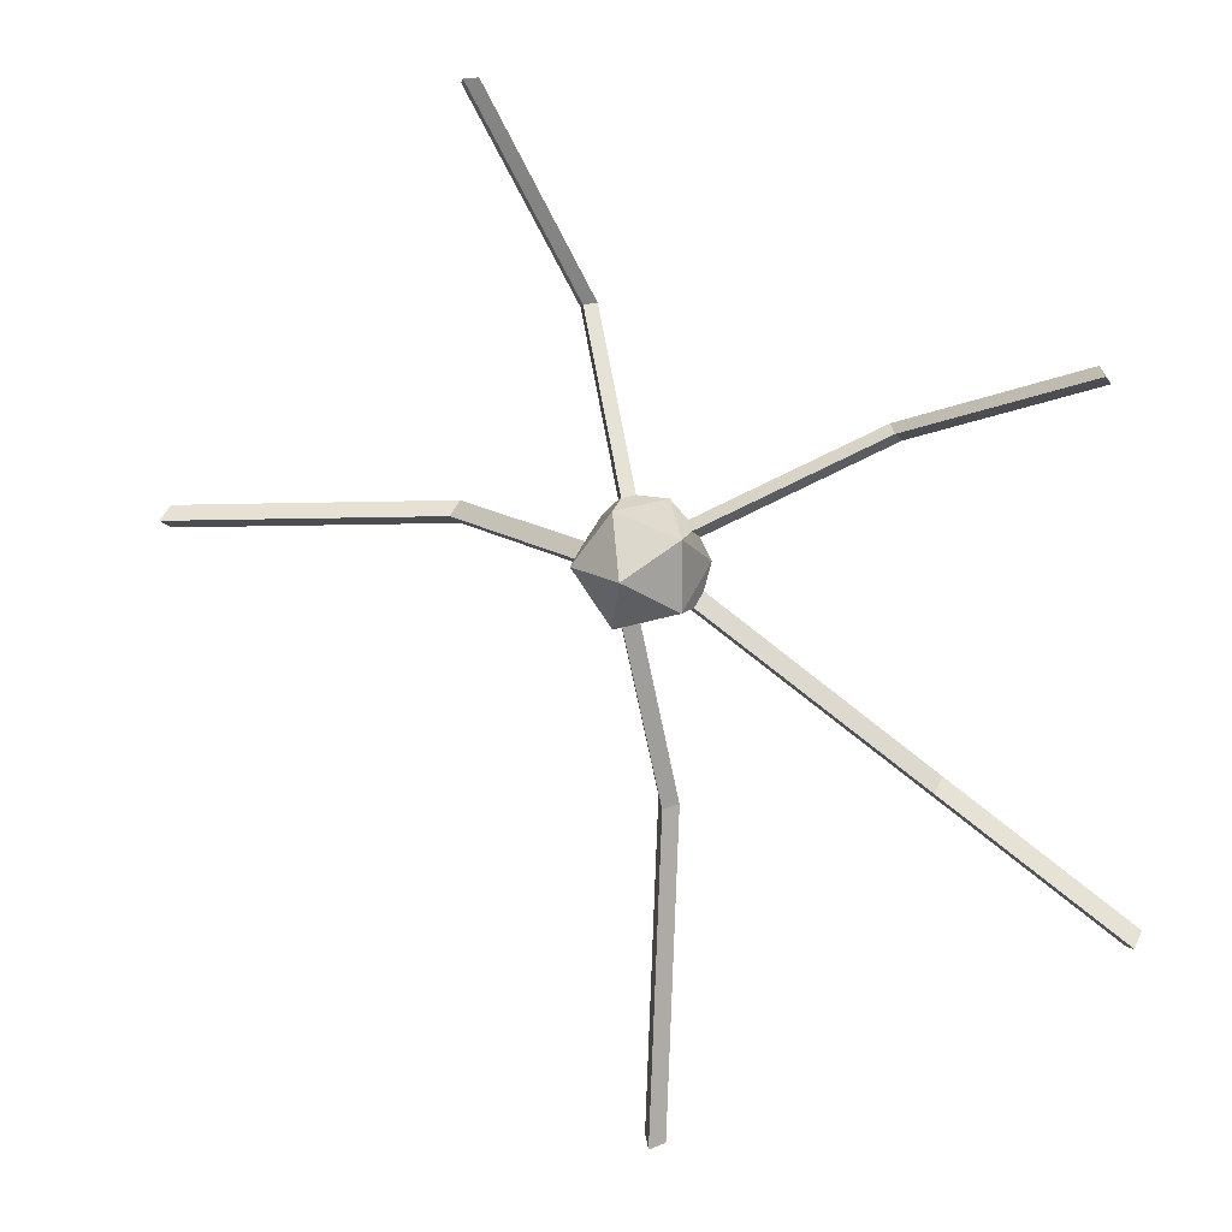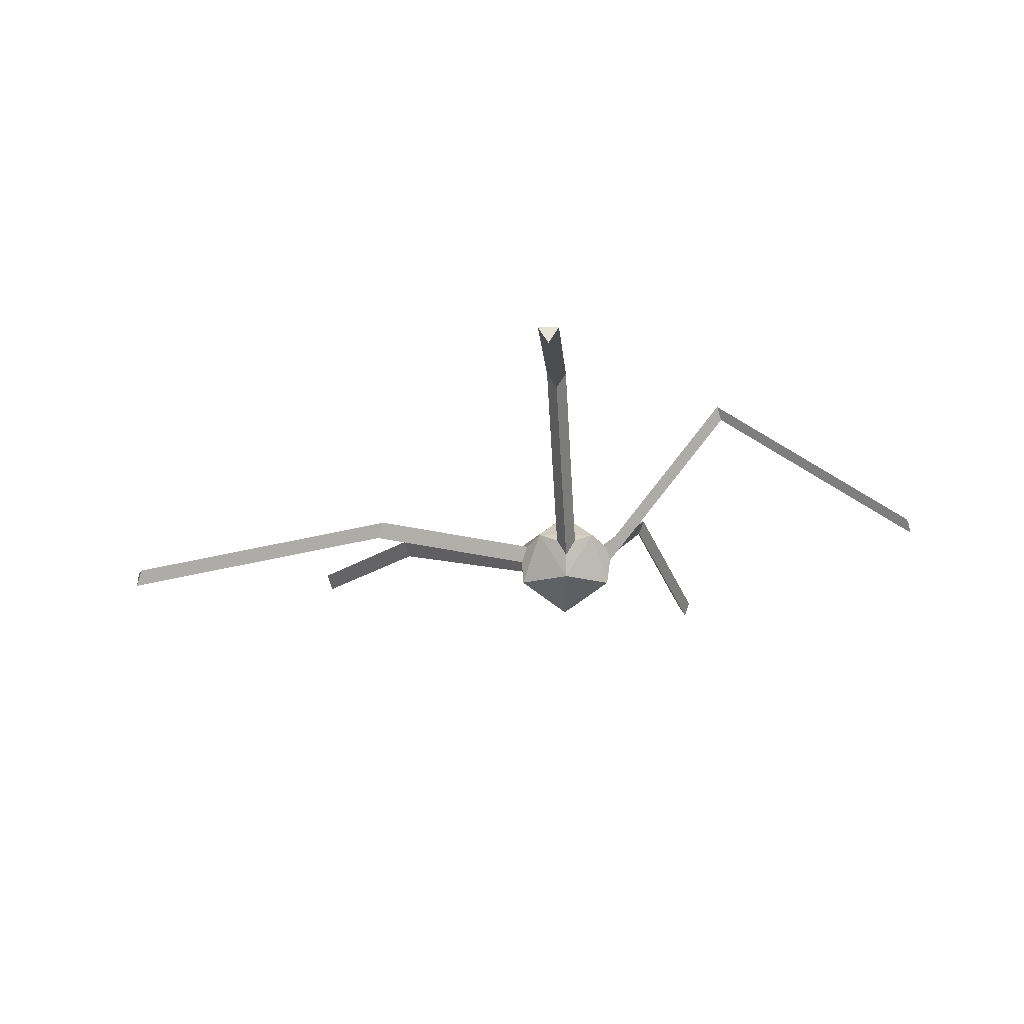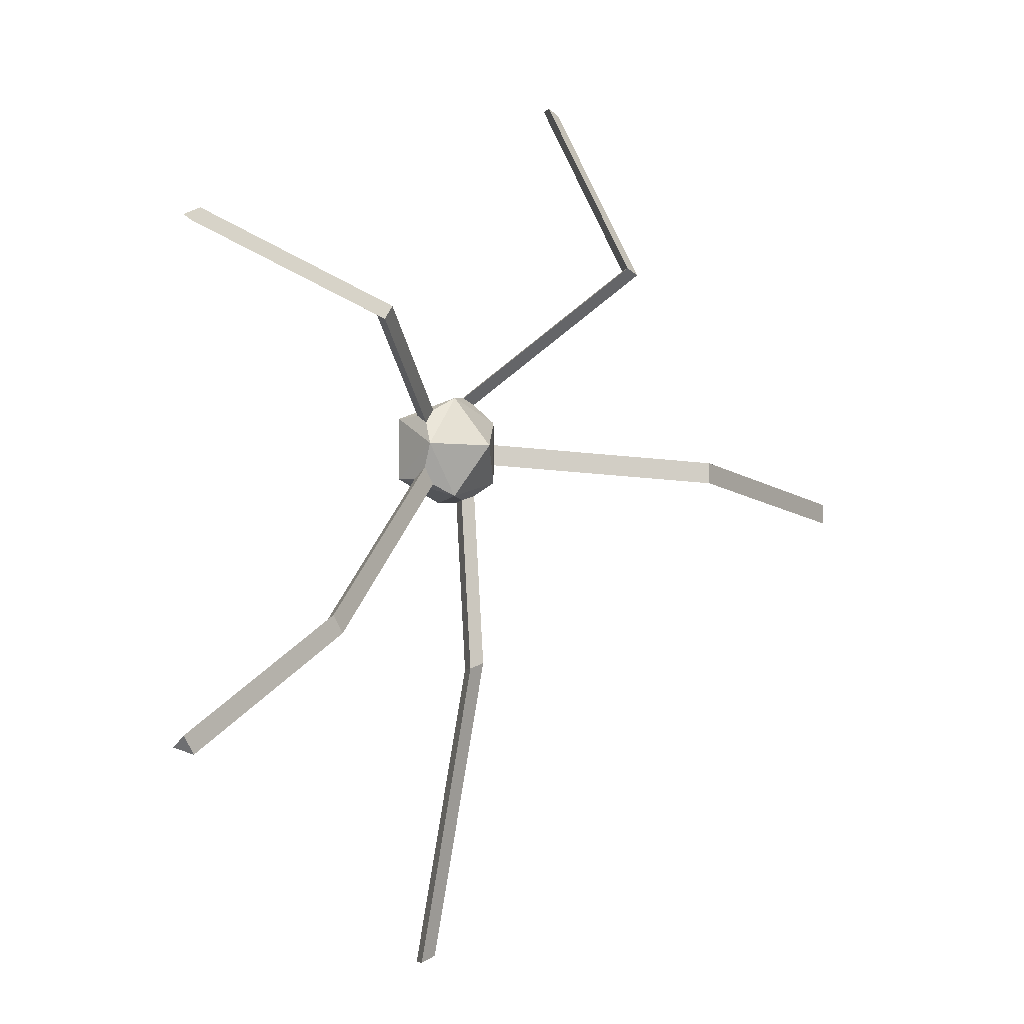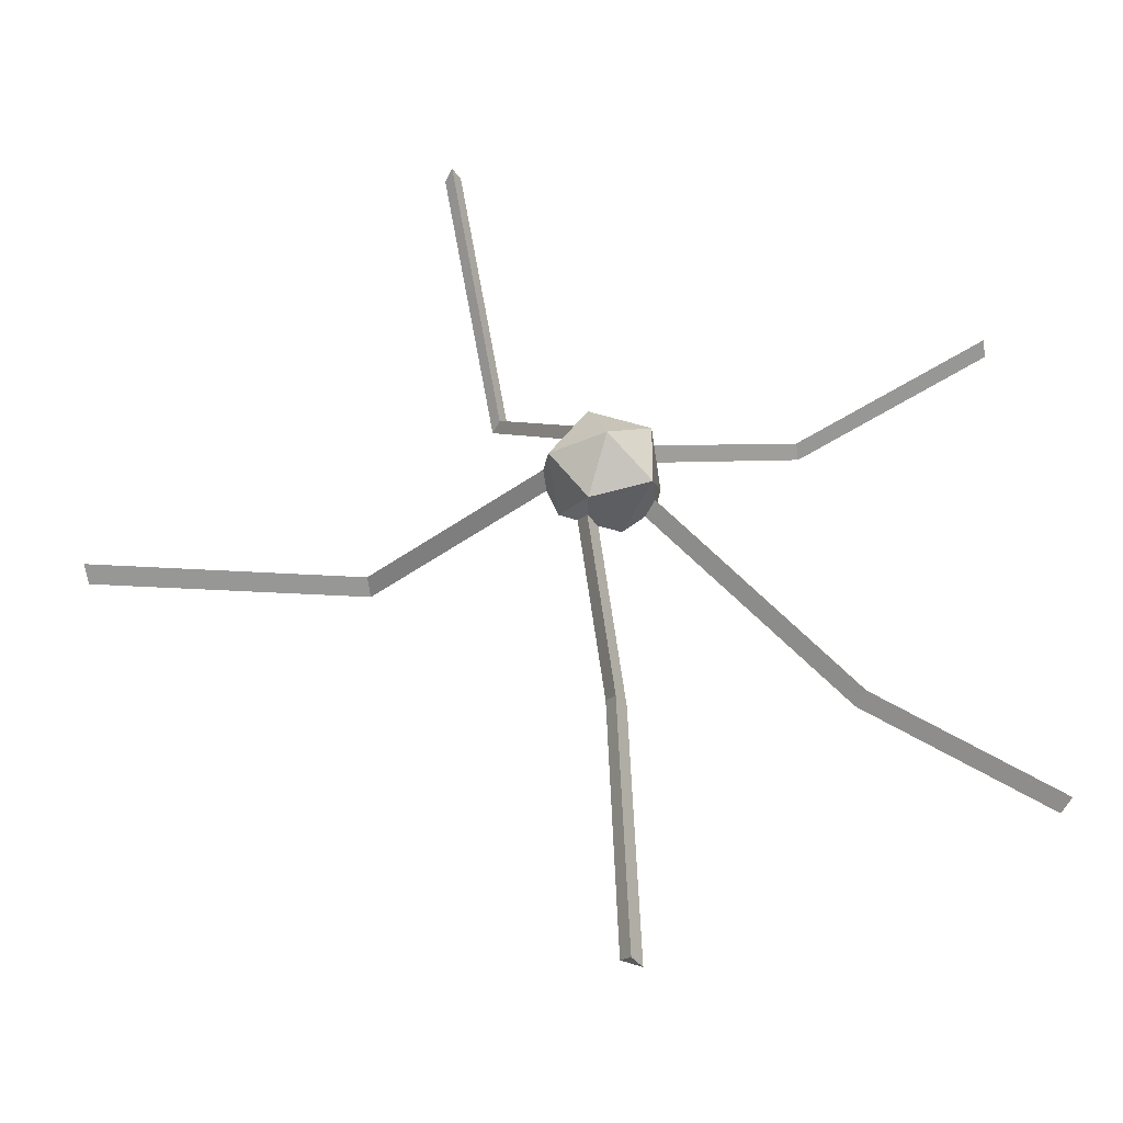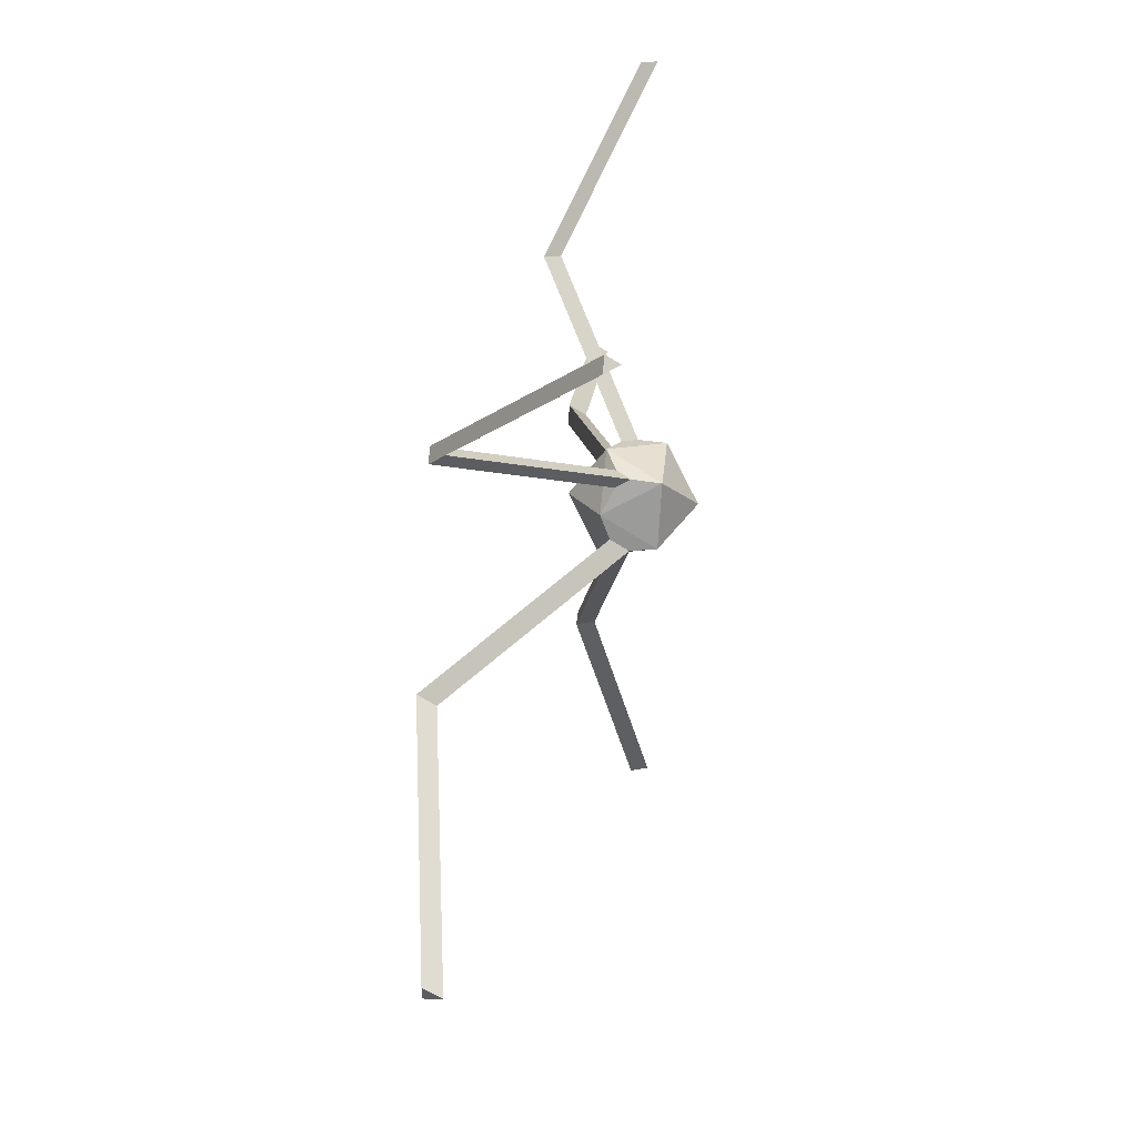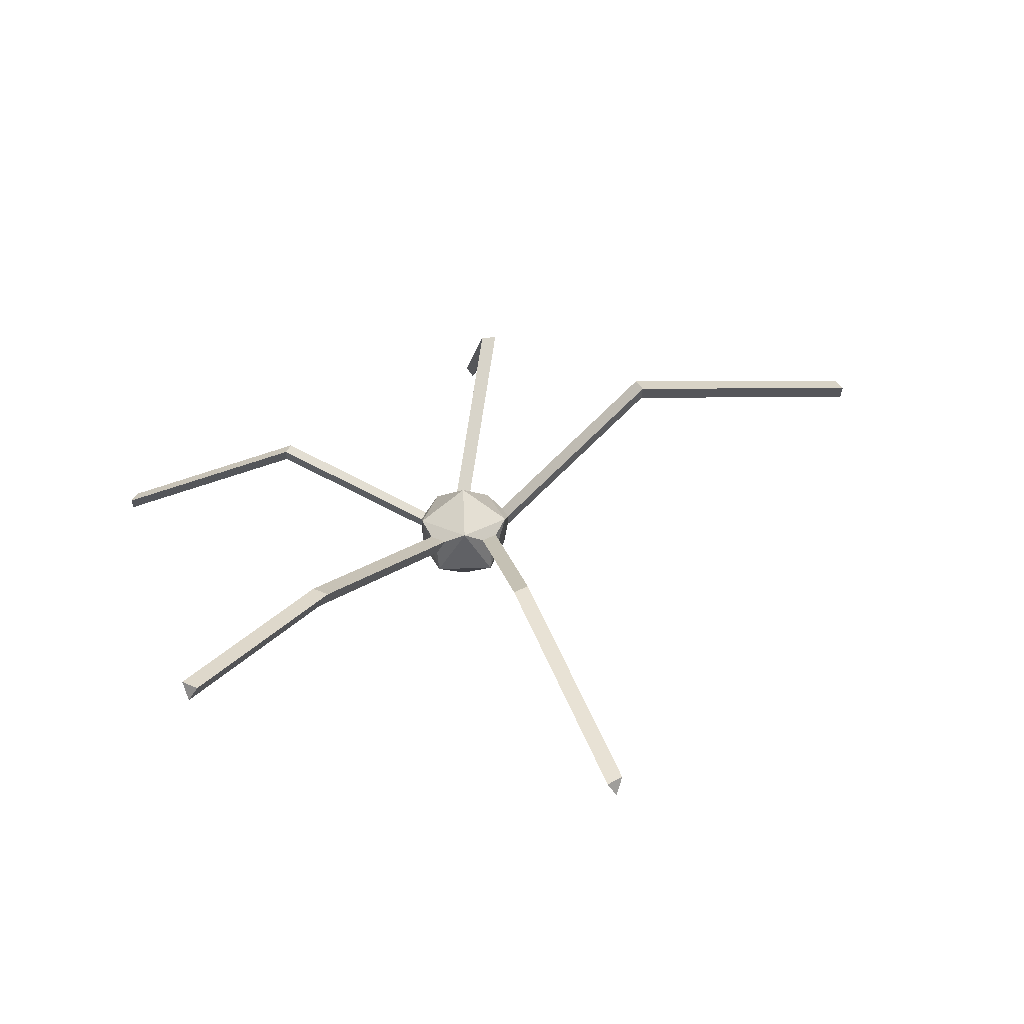
<metadata>
{"format":"obj","ext":"obj","renderer":"f3d","projection":"perspective","resolution":1024,"background":"white","views":[{"elev":16.7,"azim":17.8,"up":"+Z"},{"elev":-14.4,"azim":-90.5,"up":"+Y"},{"elev":-6.9,"azim":131.4,"up":"+Z"},{"elev":-36.1,"azim":-1.1,"up":"+Z"},{"elev":56.3,"azim":-84.2,"up":"+Z"},{"elev":30.4,"azim":159.4,"up":"+Y"}]}
</metadata>
<code>
o Sphere
v 0.03861 -0.7281 -0.01666
v 0.7622 -0.1753 0.5091
v -0.2378 -0.1753 0.834
v -0.8558 -0.1753 -0.01666
v -0.2378 -0.1753 -0.8673
v 0.7622 -0.1753 -0.5424
v 0.315 0.7191 0.834
v -0.685 0.7191 0.5091
v -0.685 0.7191 -0.5424
v 0.315 0.7191 -0.8673
v 0.933 0.7191 -0.01666
v 0.03861 1.272 -0.01666
v 0.647 0.5219 0.6063
v 0.8191 0.5219 0.3695
v 0.7716 0.2729 0.5159
v 3.316 1.964 1.599
v 3.268 1.715 1.746
v 3.144 1.964 1.836
v 6.361 0.7512 2.856
v 6.189 0.7512 3.092
v 6.314 0.5021 3.002
v -0.3881 0.5356 -0.7843
v -0.06739 0.5356 -0.8885
v -0.2447 0.2488 -0.8885
v 0.04125 1.14 -3.735
v 0.1847 0.8532 -3.839
v 0.362 1.14 -3.839
v 0.1587 0.1502 -8.661
v 0.4794 0.1502 -8.765
v 0.3021 -0.1366 -8.765
v -0.8754 0.552 0.1628
v -0.8754 0.552 -0.1962
v -0.9337 0.2466 -0.01666
v -3.726 3.133 -0.09828
v -3.784 2.828 -0.2778
v -3.726 3.133 -0.4573
v -8.247 2.473 -0.7302
v -8.247 2.473 -0.3712
v -8.305 2.168 -0.5507
v -0.114 0.5287 0.9003
v -0.3769 0.5287 0.8149
v -0.2593 0.2936 0.9003
v -1.511 3.079 3.07
v -1.656 2.844 3.07
v -1.774 3.079 2.985
v -2.374 0.5587 6.572
v -2.637 0.5587 6.486
v -2.52 0.3236 6.572
v 0.6692 0.5452 -0.6864
v 0.8705 0.5452 -0.4094
v 0.8148 0.2539 -0.5806
v 4.113 1.667 -3.183
v 4.058 1.376 -3.354
v 3.912 1.667 -3.46
v 7.052 1.553 -5.125
v 6.851 1.553 -5.402
v 6.996 1.262 -5.296
f 3 1 2
f 2 1 6
f 4 1 3
f 5 1 4
f 6 1 5
f 2 6 11
f 3 2 7
f 4 3 8
f 5 4 9
f 6 5 10
f 7 11 12
f 8 7 12
f 9 8 12
f 10 9 12
f 11 10 12
f 19 20 21
f 28 29 30
f 38 37 39
f 46 47 48
f 56 55 57
f 52 53 55
f 53 57 55
f 53 54 56
f 53 56 57
f 54 52 56
f 52 55 56
f 49 50 52
f 49 52 54
f 51 49 53
f 49 54 53
f 50 51 53
f 50 53 52
f 11 6 51
f 11 51 50
f 6 10 51
f 10 49 51
f 10 11 49
f 11 50 49
f 44 43 46
f 44 46 48
f 45 44 47
f 44 48 47
f 43 45 47
f 43 47 46
f 40 41 43
f 41 45 43
f 41 42 44
f 41 44 45
f 42 40 44
f 40 43 44
f 3 7 42
f 7 40 42
f 8 3 42
f 8 42 41
f 7 8 41
f 7 41 40
f 35 34 38
f 35 38 39
f 36 35 37
f 35 39 37
f 34 36 38
f 36 37 38
f 31 32 34
f 32 36 34
f 32 33 35
f 32 35 36
f 33 31 35
f 31 34 35
f 4 8 33
f 8 31 33
f 9 4 33
f 9 33 32
f 8 9 32
f 8 32 31
f 26 25 28
f 26 28 30
f 27 26 29
f 26 30 29
f 25 27 28
f 27 29 28
f 22 23 25
f 23 27 25
f 23 24 26
f 23 26 27
f 24 22 25
f 24 25 26
f 5 9 24
f 9 22 24
f 10 5 24
f 10 24 23
f 9 10 22
f 10 23 22
f 17 16 19
f 17 19 21
f 18 17 20
f 17 21 20
f 16 18 20
f 16 20 19
f 14 13 18
f 14 18 16
f 13 15 17
f 13 17 18
f 15 14 17
f 14 16 17
f 2 11 15
f 11 14 15
f 7 2 15
f 7 15 13
f 11 7 13
f 11 13 14

</code>
